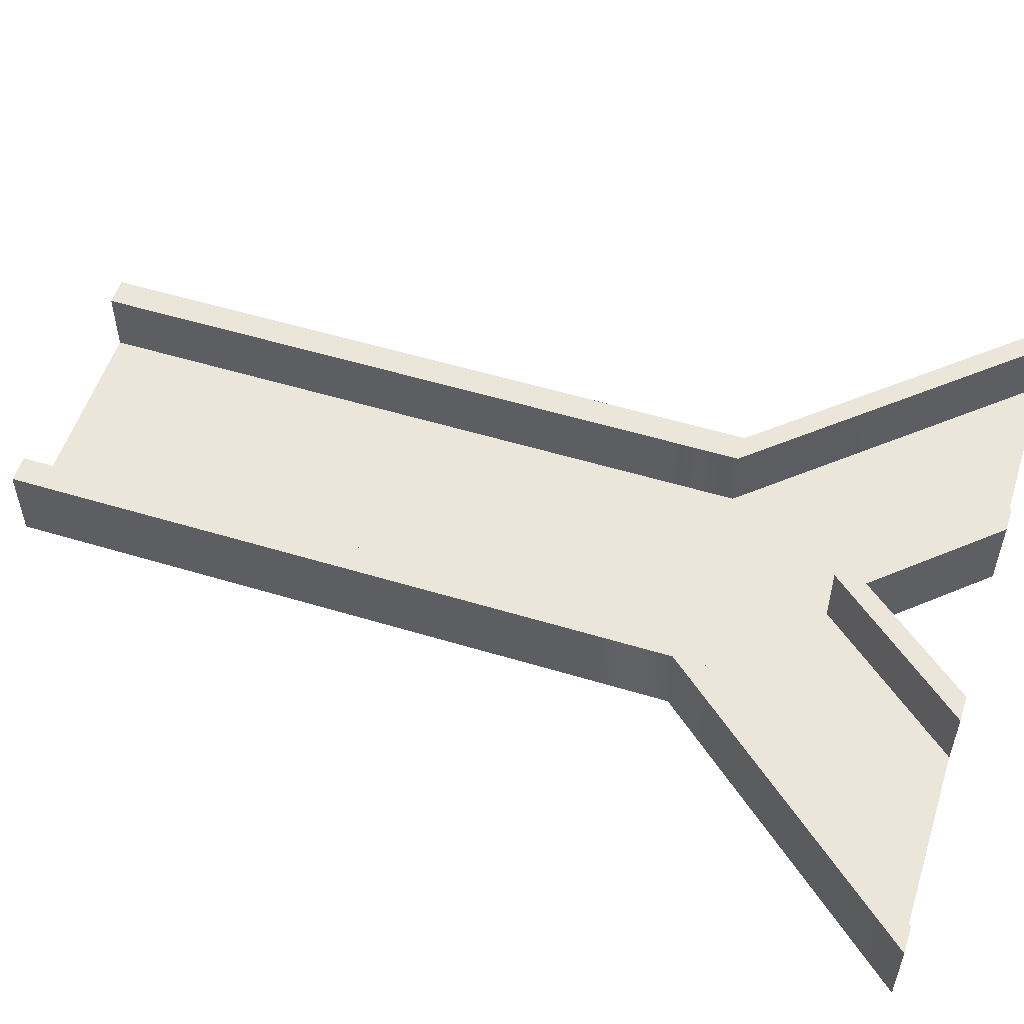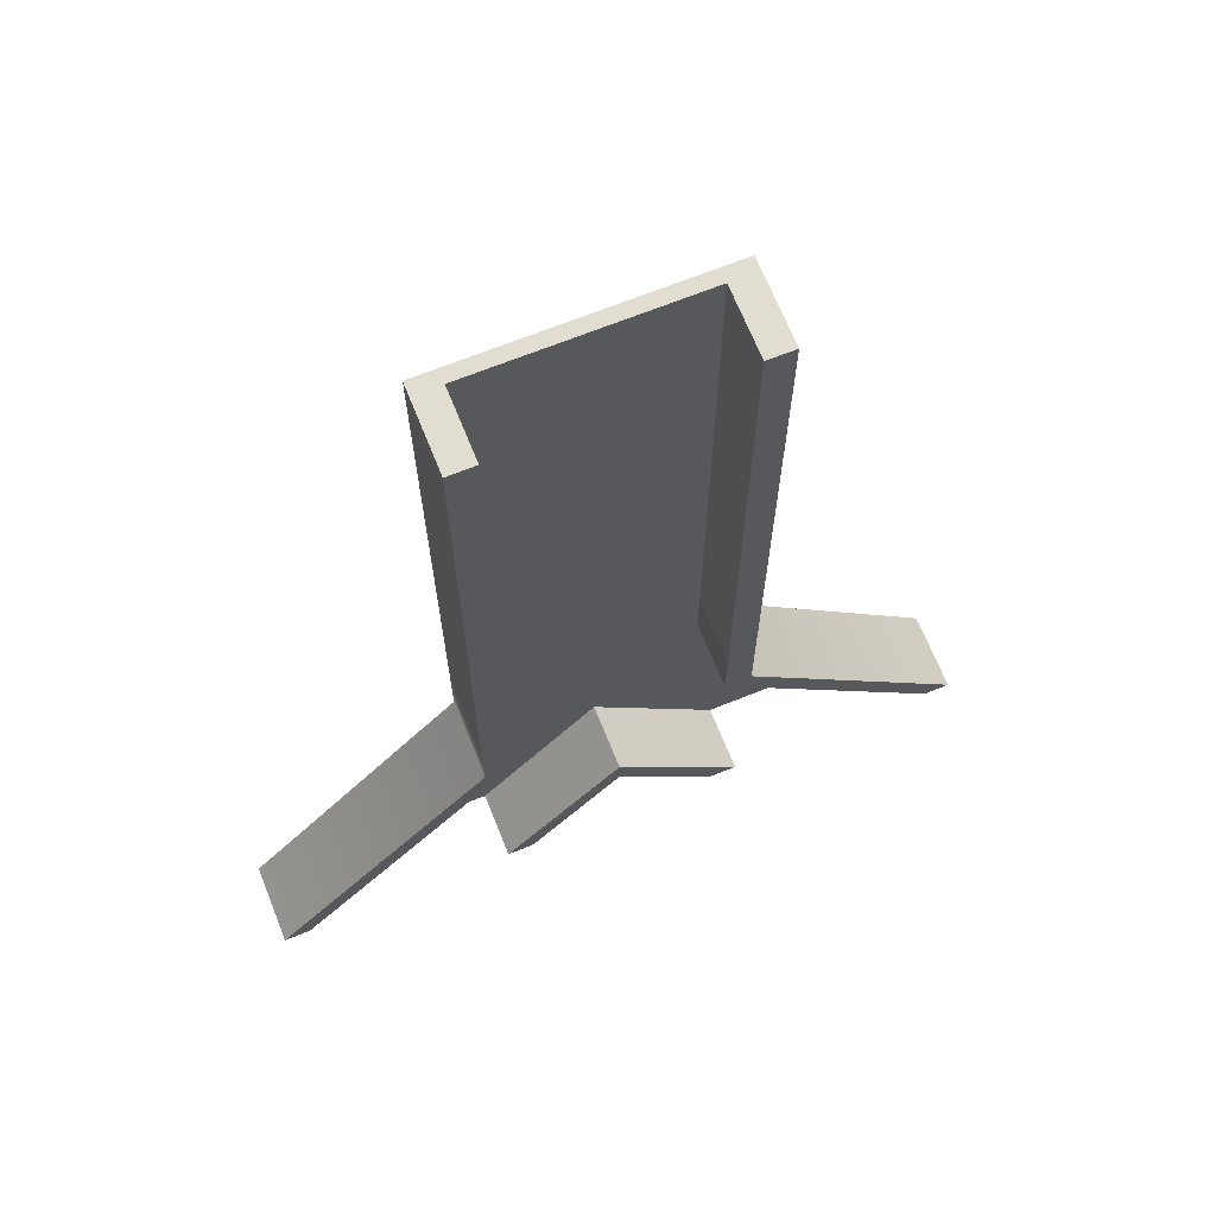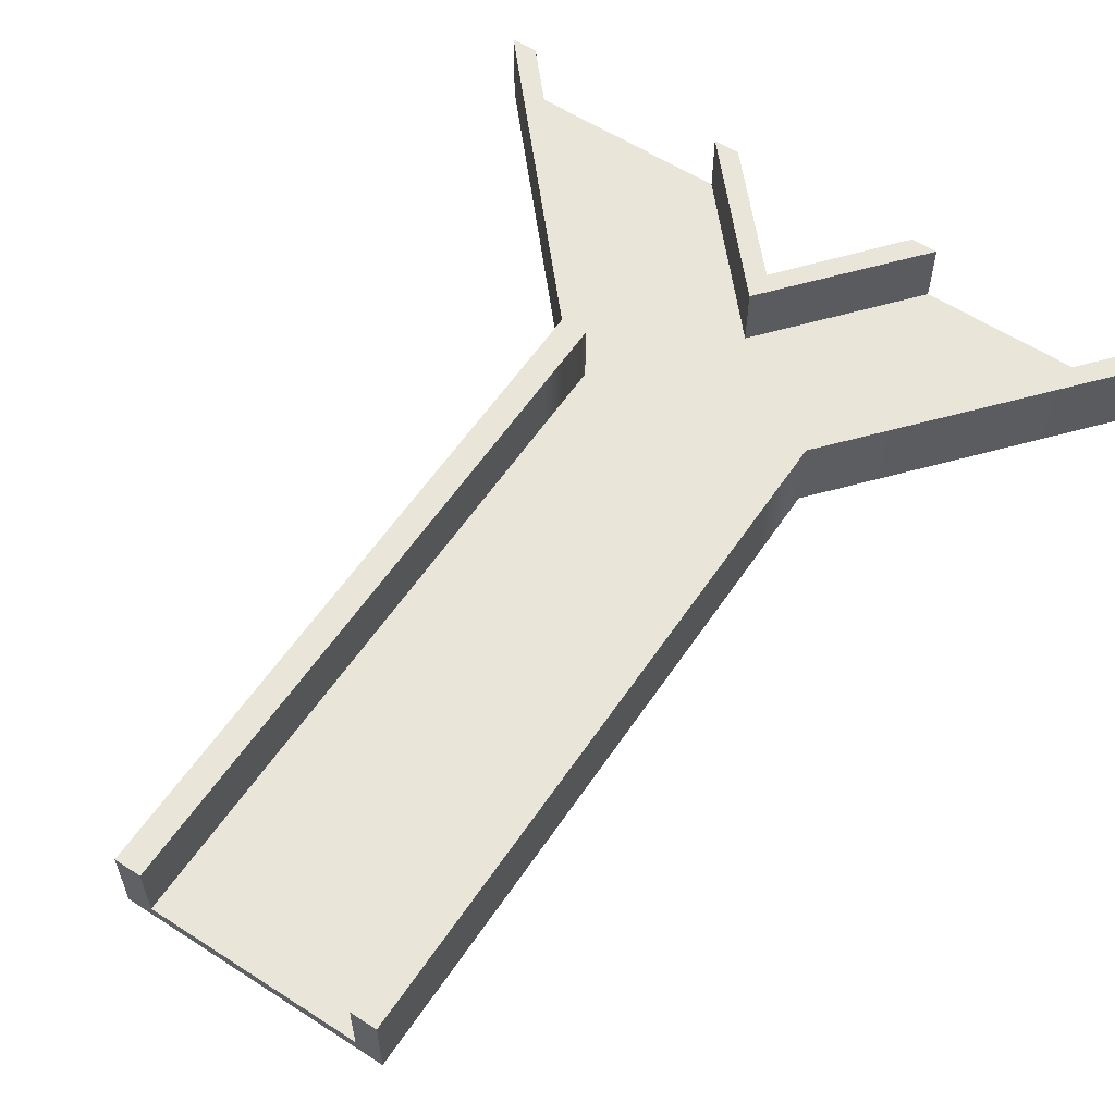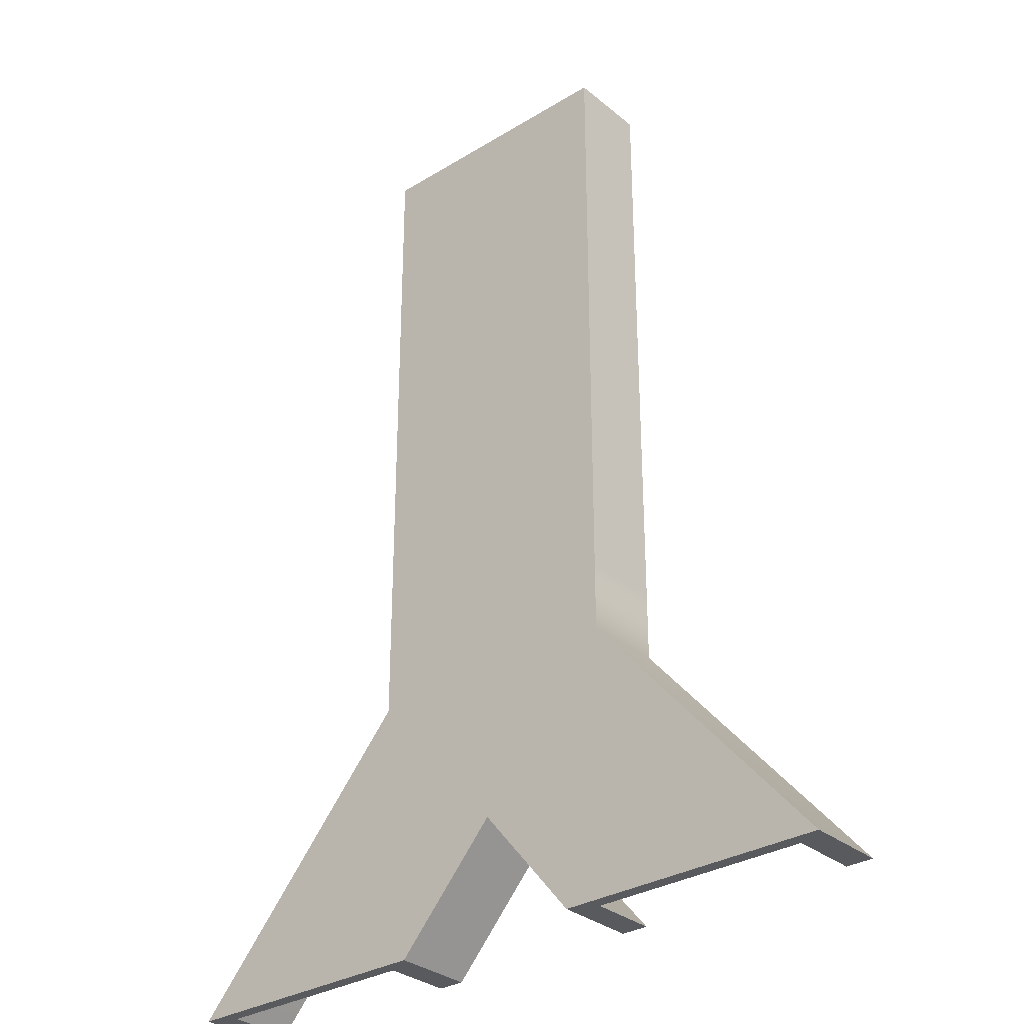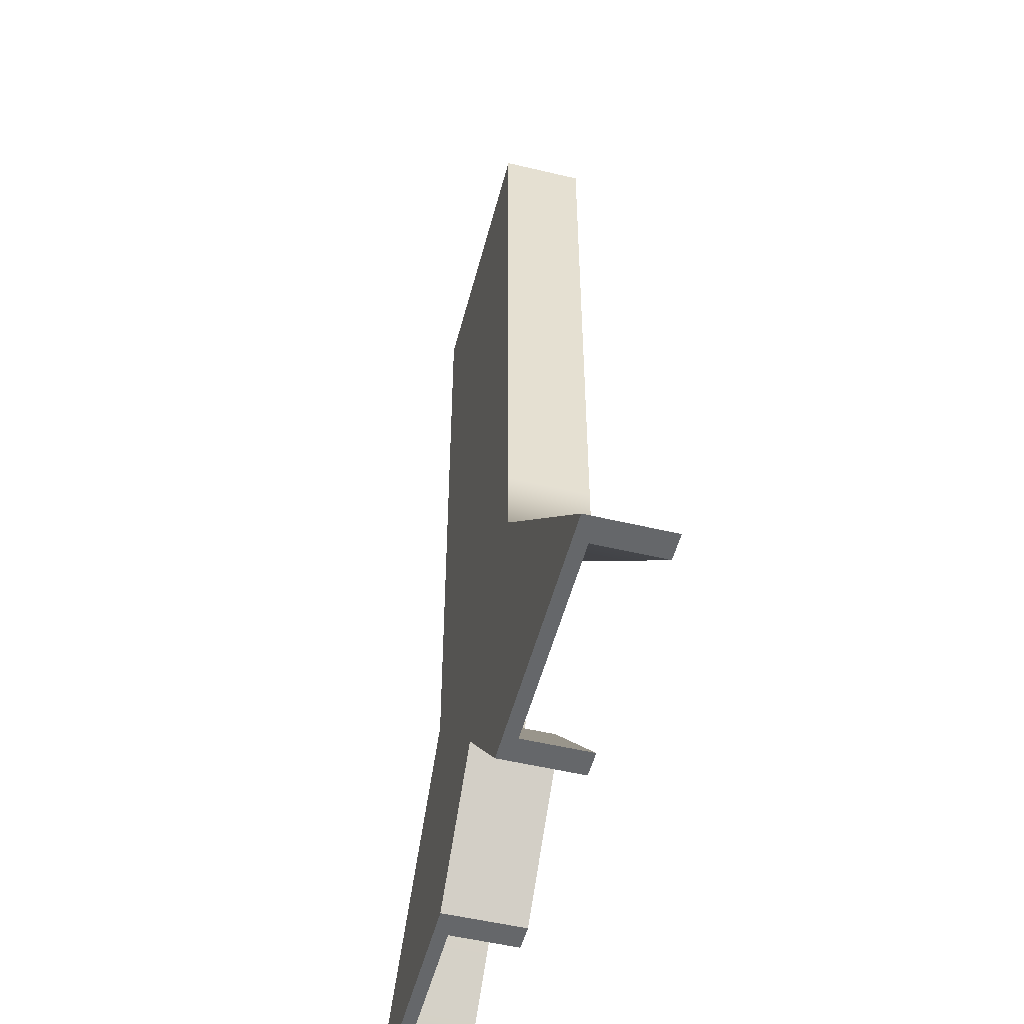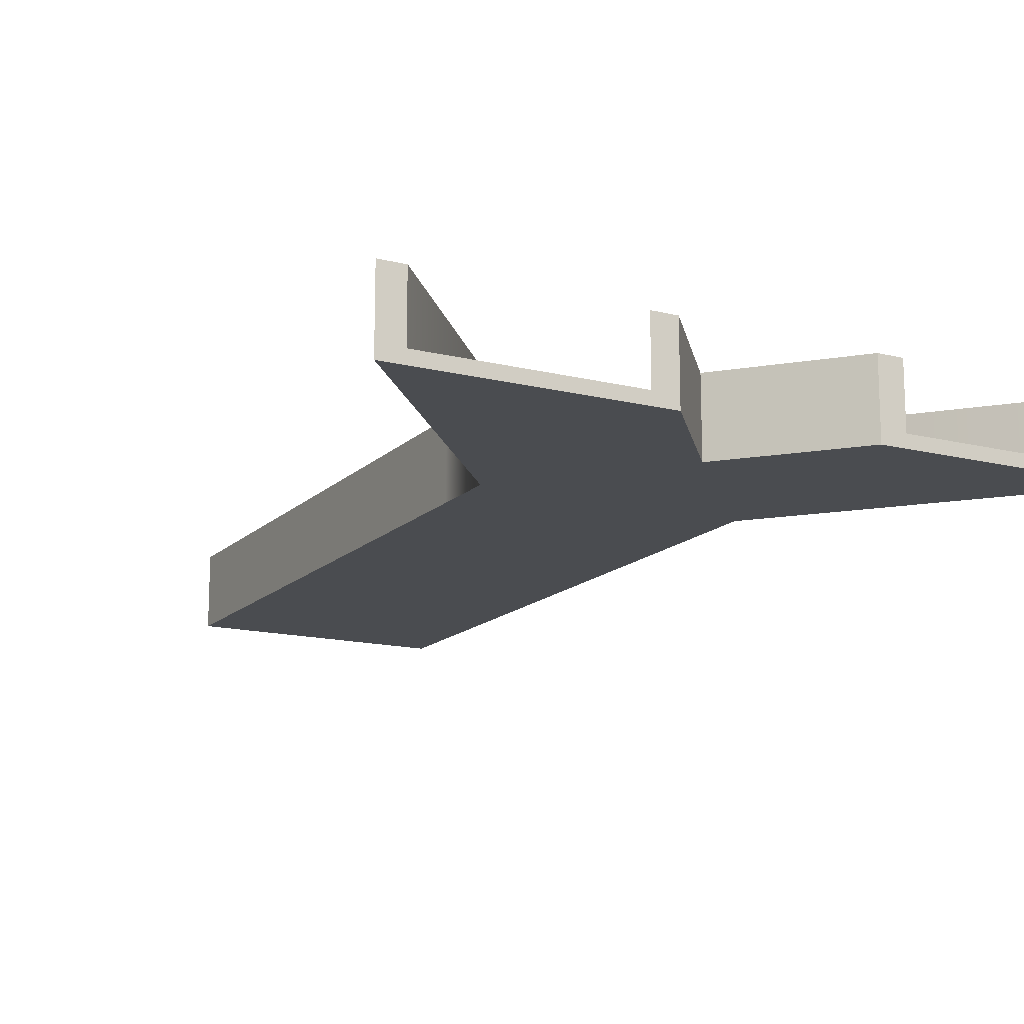
<metadata>
{"format":"obj","ext":"obj","renderer":"f3d","projection":"perspective","resolution":1024,"background":"white","views":[{"elev":54.3,"azim":107.8,"up":"+Y"},{"elev":68.4,"azim":158.1,"up":"+Z"},{"elev":58.5,"azim":33.7,"up":"+Y"},{"elev":-31.4,"azim":40.9,"up":"+Z"},{"elev":-52.0,"azim":75.5,"up":"+Z"},{"elev":-15.0,"azim":151.9,"up":"+Y"}]}
</metadata>
<code>
g default
v 10.38 0 -15
v 8.385 0 -15
v -7.615 0 -15
v -9.624 0 -15
v 10.38 0.9991 -15
v 8.385 0.9991 -15
v -7.615 0.9991 -15
v -9.624 0.9991 -15
v 10.38 0.9991 35
v 8.385 0.9991 35
v -7.615 0.9991 35
v -9.624 0.9991 35
v 10.38 0 35
v 8.385 0 35
v -7.615 0 35
v -9.624 0 35
v 10.38 5.999 -15
v 10.38 5.999 35
v 8.385 5.999 -15
v 8.385 5.999 35
v -9.624 5.999 -15
v -9.624 5.999 35
v -7.615 5.999 35
v -7.615 5.999 -15
v 0.3288 0 -26.42
v 0.3288 0.9991 -26.42
v 0.3288 0.9991 35
v 0.3288 0 35
v 27.35 0 -35
v 25.36 0 -35
v 25.36 0.9991 -35
v 27.35 0.9991 -35
v 7.354 0 -35
v 7.354 0.9991 -35
v 25.36 5.999 -35
v 27.35 5.999 -35
v -25.34 0 -35
v -27.35 0 -35
v -27.35 0.9991 -35
v -25.34 0.9991 -35
v -27.35 5.999 -35
v -25.34 5.999 -35
v -7.354 0 -35
v -7.354 0.9991 -35
v 10.38 0.9991 -9.874
v 8.385 0.9991 -9.874
v 10.38 0 -9.874
v 8.385 0 -9.874
v 10.38 5.999 -9.874
v 8.385 5.999 -9.874
v 0.2968 -0 -24.11
v 0.2968 0.9991 -24.11
v 0.3288 0.9991 -9.874
v 0.3288 -0 -9.874
v -9.345 0 -35
v -9.345 0.9991 -35
v -7.615 0.9991 -9.874
v -9.624 0.9991 -9.874
v -7.615 0 -9.874
v -9.624 0 -9.874
v -9.624 5.999 -9.874
v -7.615 5.999 -9.874
v 9.363 -0 -35
v 9.363 0.9991 -35
v 0.3288 5.999 -26.42
v 0.2968 5.999 -24.11
v 9.363 5.999 -35
v 7.354 5.999 -35
v -9.345 5.999 -35
v -7.354 5.999 -35
g bivio
f 29 30 31 32
f 30 63 64 31
f 37 38 39 40
f 6 52 53 46
f 9 10 14 13
f 10 27 28 14
f 11 12 16 15
f 13 14 48 47
f 14 28 54 48
f 15 16 60 59
f 4 60 58 8
f 13 47 45 9
f 18 49 50 20
f 9 45 49 18
f 32 31 35 36
f 6 46 50 19
f 10 9 18 20
f 21 61 62 24
f 8 58 61 21
f 12 11 23 22
f 11 57 62 23
f 40 39 41 42
f 44 43 55 56
f 27 53 57 11
f 28 27 11 15
f 25 54 51
f 1 2 30 29
f 5 1 29 32
f 2 51 63 30
f 25 26 34 33
f 65 66 67 68
f 6 19 35 31
f 19 17 36 35
f 17 5 32 36
f 3 4 38 37
f 4 8 39 38
f 8 21 41 39
f 21 24 42 41
f 24 7 40 42
f 26 25 43 44
f 25 51 55 43
f 7 52 56 40
f 46 53 27 10
f 47 48 2 1
f 48 54 51 2
f 45 47 1 5
f 50 49 17 19
f 49 45 5 17
f 50 46 10 20
f 56 55 37 40
f 52 53 26
f 51 54 59 3
f 55 51 3 37
f 69 66 65 70
f 64 63 33 34
f 53 52 26
f 59 60 4 3
f 58 60 16 12
f 62 61 22 23
f 61 58 12 22
f 62 57 7 24
f 57 53 52 7
f 63 51 25 33
f 64 52 6 31
f 51 54 25
f 59 54 28 15
f 26 52 66 65
f 52 64 67 66
f 64 34 68 67
f 34 26 65 68
f 56 52 66 69
f 52 26 65 66
f 26 44 70 65
f 44 56 69 70

</code>
